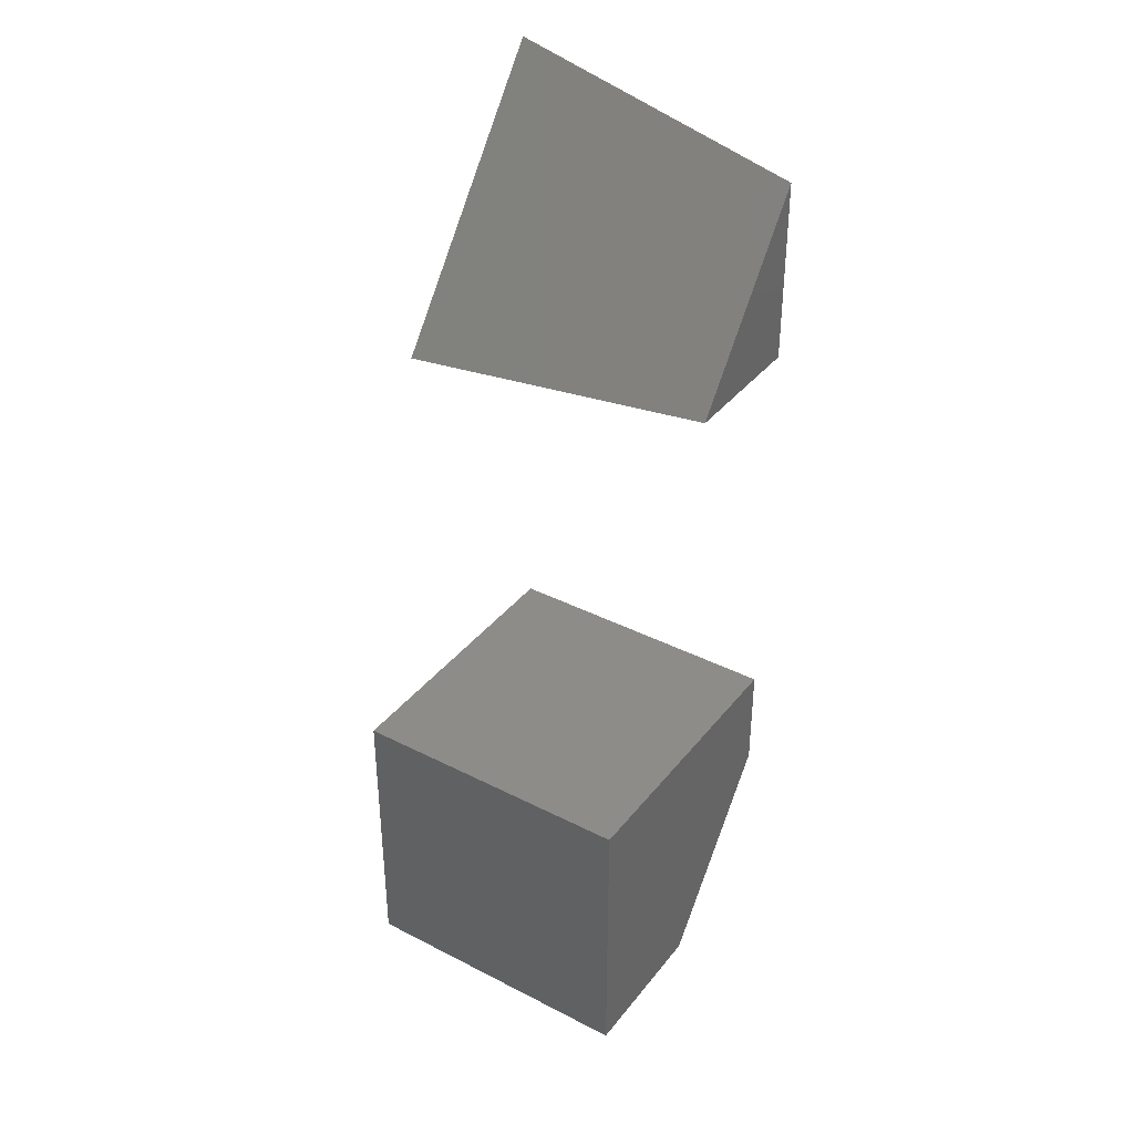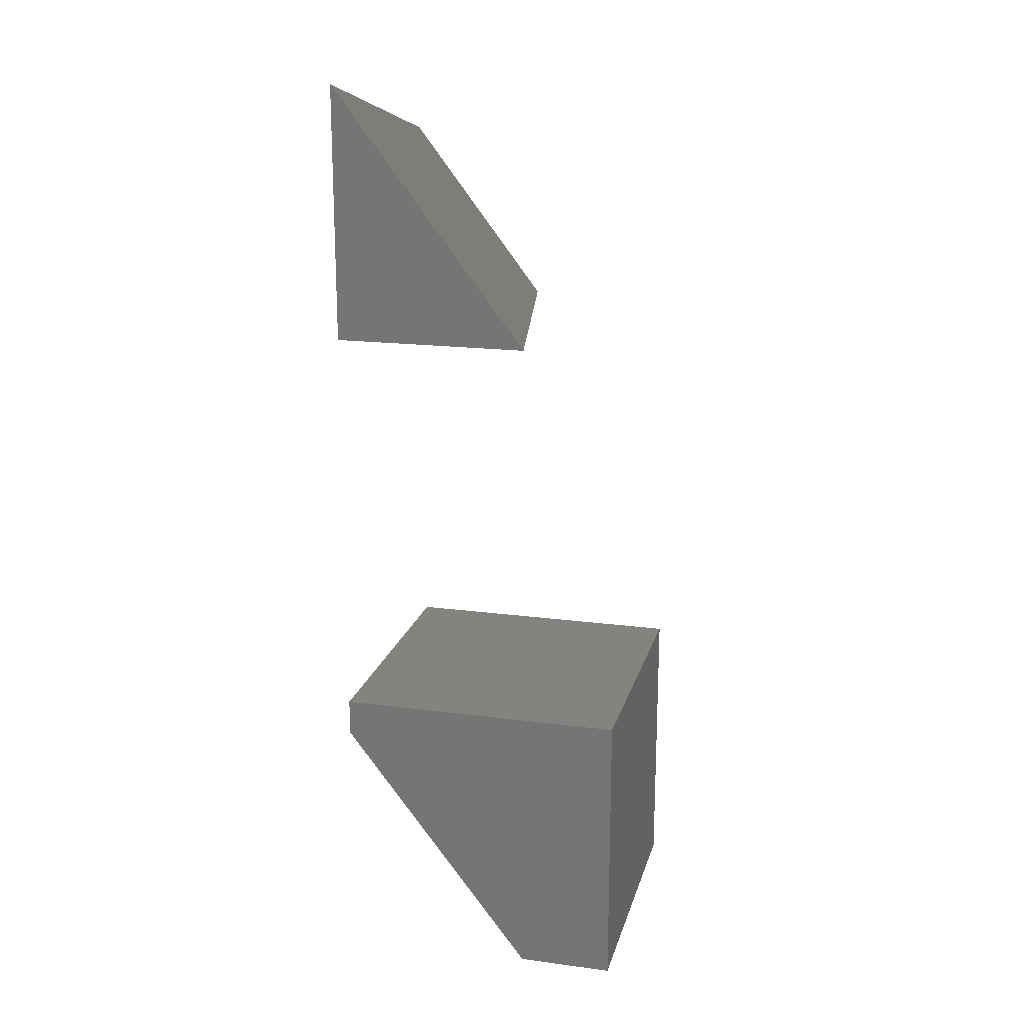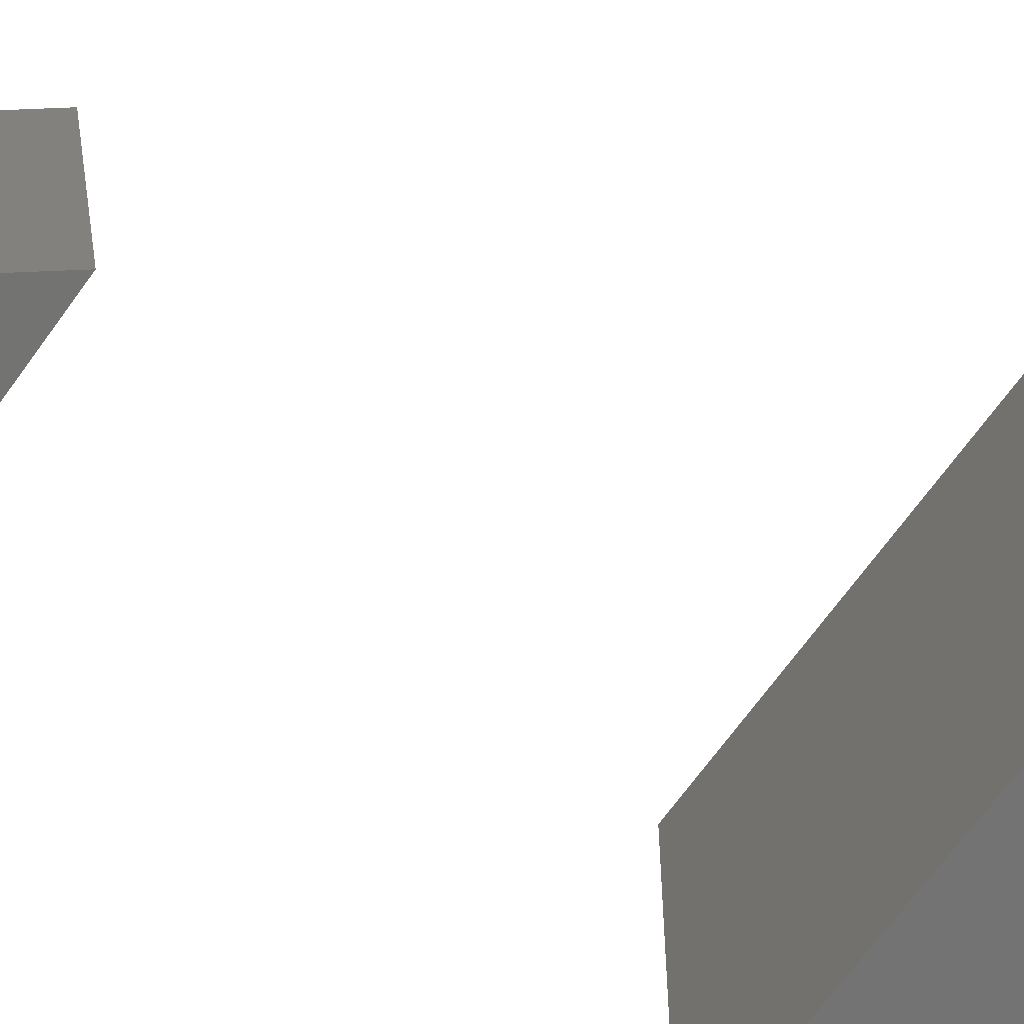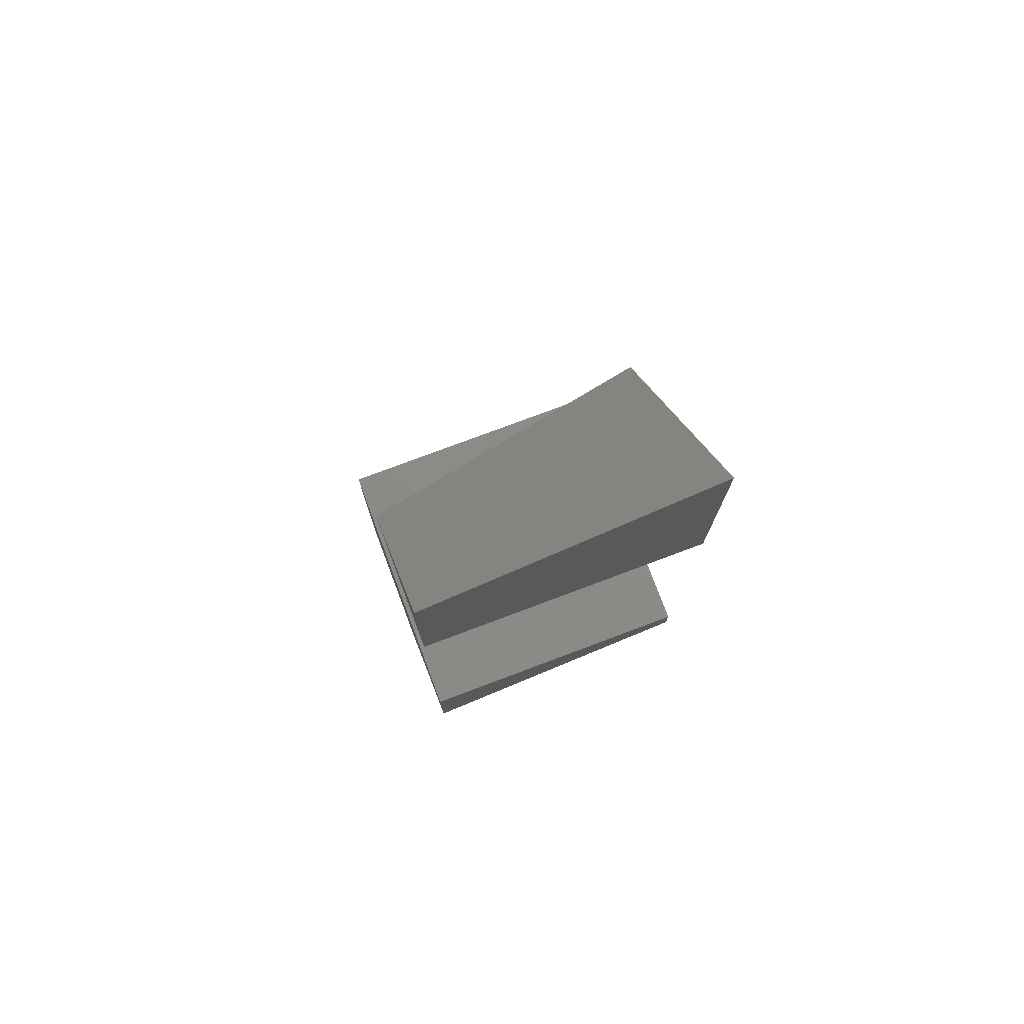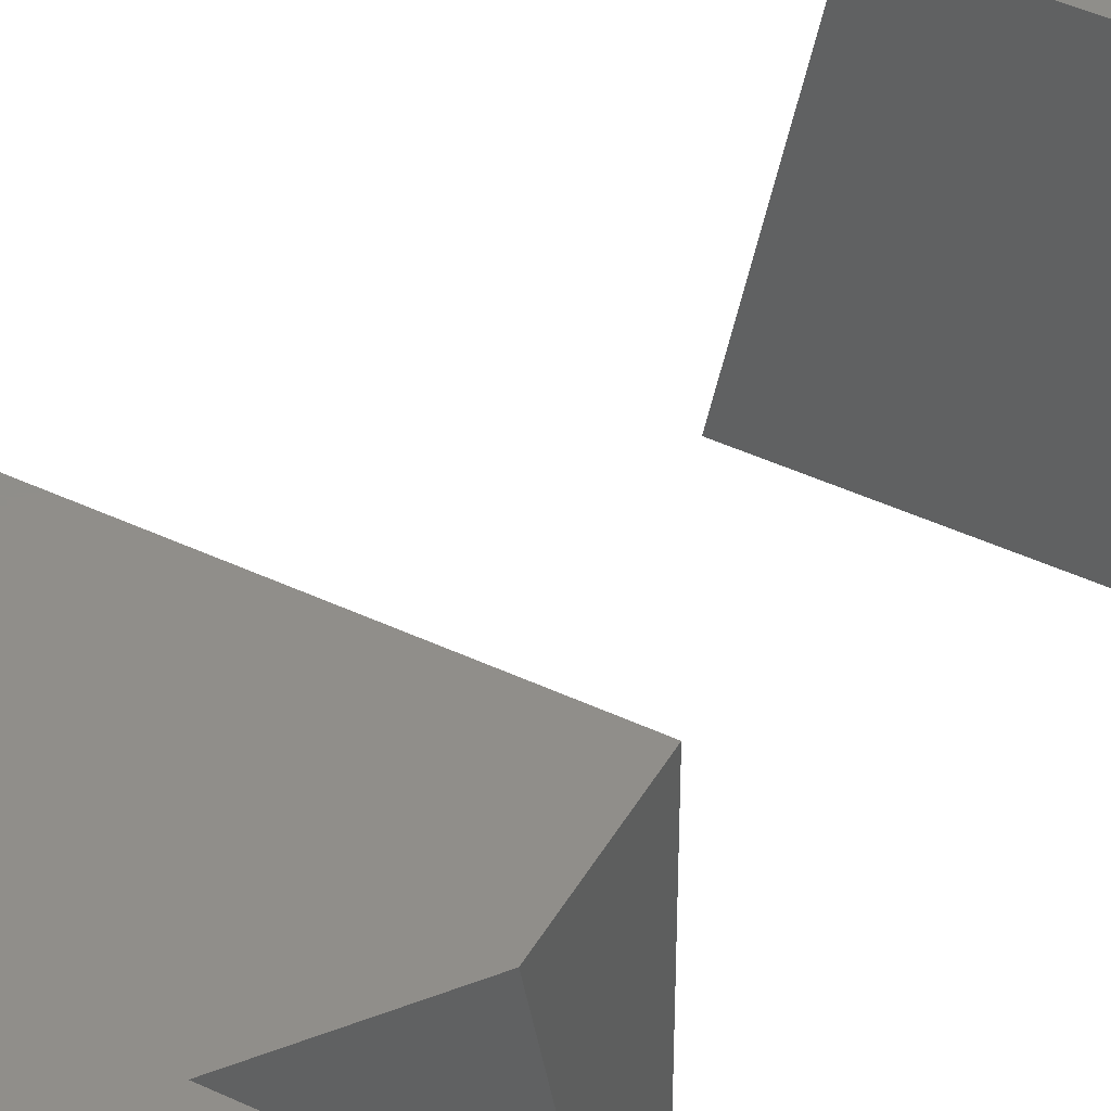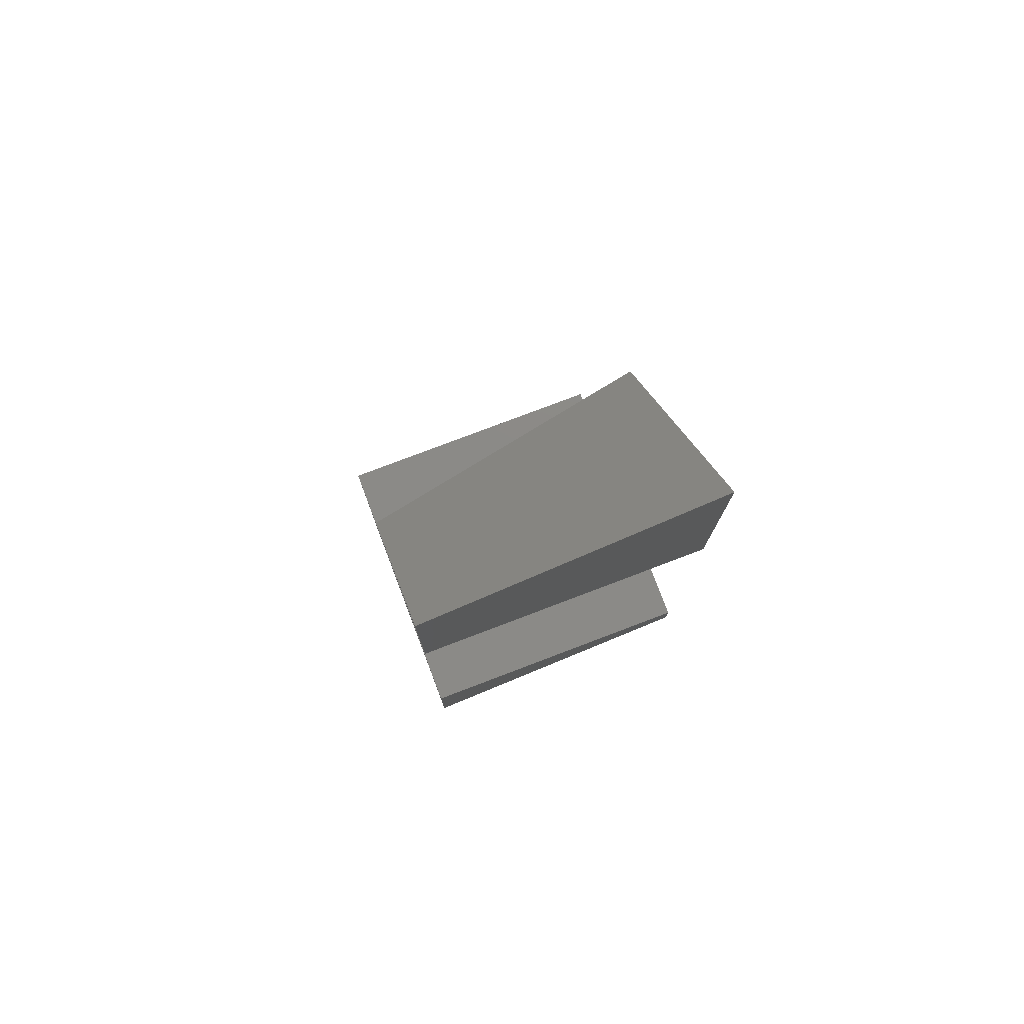
<metadata>
{"format":"stl","ext":"stl","renderer":"f3d","projection":"perspective","resolution":1024,"background":"white","views":[{"elev":37.0,"azim":123.4,"up":"+Z"},{"elev":18.4,"azim":14.3,"up":"+Z"},{"elev":-64.9,"azim":55.0,"up":"+Y"},{"elev":76.4,"azim":-110.6,"up":"+Z"},{"elev":45.1,"azim":-151.5,"up":"+Y"},{"elev":77.9,"azim":-110.8,"up":"+Z"}]}
</metadata>
<code>
# stl→obj: 24 verts, 34 faces
v 48 43 -17
v 48 1 -59
v 48 43 -59
v 48 1 -17
v 6 43 -17
v 6 1 -17
v 6 43 41
v 26.05 43 41
v 30.76 18.24 41
v 26.05 43 -59
v 30.76 18.24 -59
v 34.05 1 -59
v 34.05 1 41
v 6 1 41
v 21.89 1 56.89
v 21.89 1 -43.11
v 6 1 77.68
v 6 1 -22.32
v 17.36 43 52.36
v 17.36 43 -47.64
v 6 43 67.22
v 6 43 -32.78
v 6 30.37 -29.63
v 6 30.37 70.37
f 1 2 3
f 2 1 4
f 5 4 1
f 4 5 6
f 7 8 9
f 10 3 11
f 11 3 2
f 2 12 11
f 13 14 9
f 9 14 7
f 13 15 14
f 12 4 16
f 2 4 12
f 17 14 15
f 6 18 16
f 6 16 4
f 19 8 7
f 20 3 10
f 1 3 20
f 7 21 19
f 22 5 20
f 20 5 1
f 23 5 22
f 14 24 21
f 14 21 7
f 24 14 17
f 5 23 18
f 5 18 6
f 24 21 19
f 17 24 19
f 19 8 17
f 15 17 8
f 8 9 15
f 15 9 13

</code>
